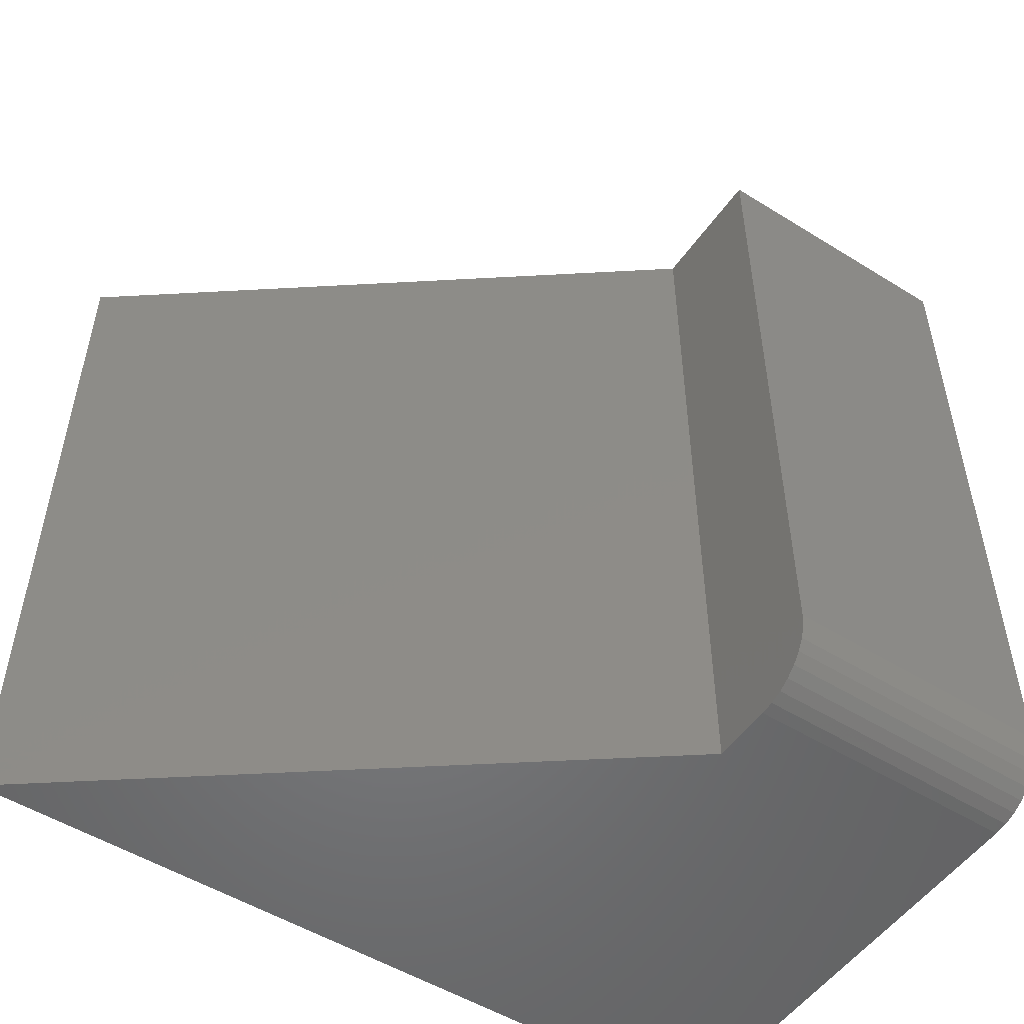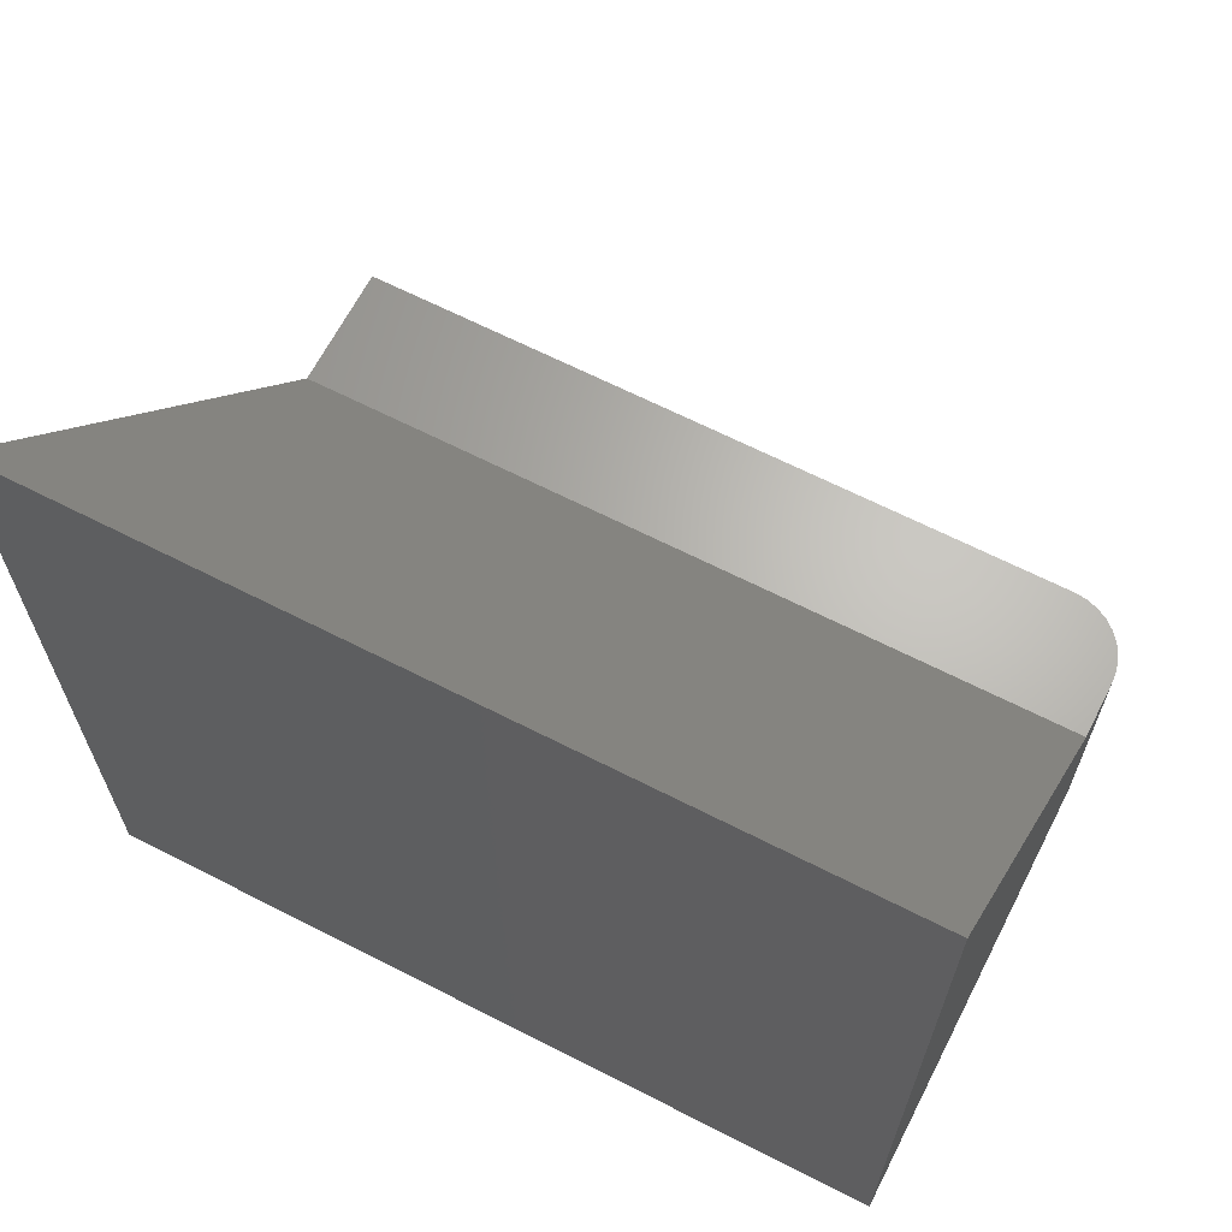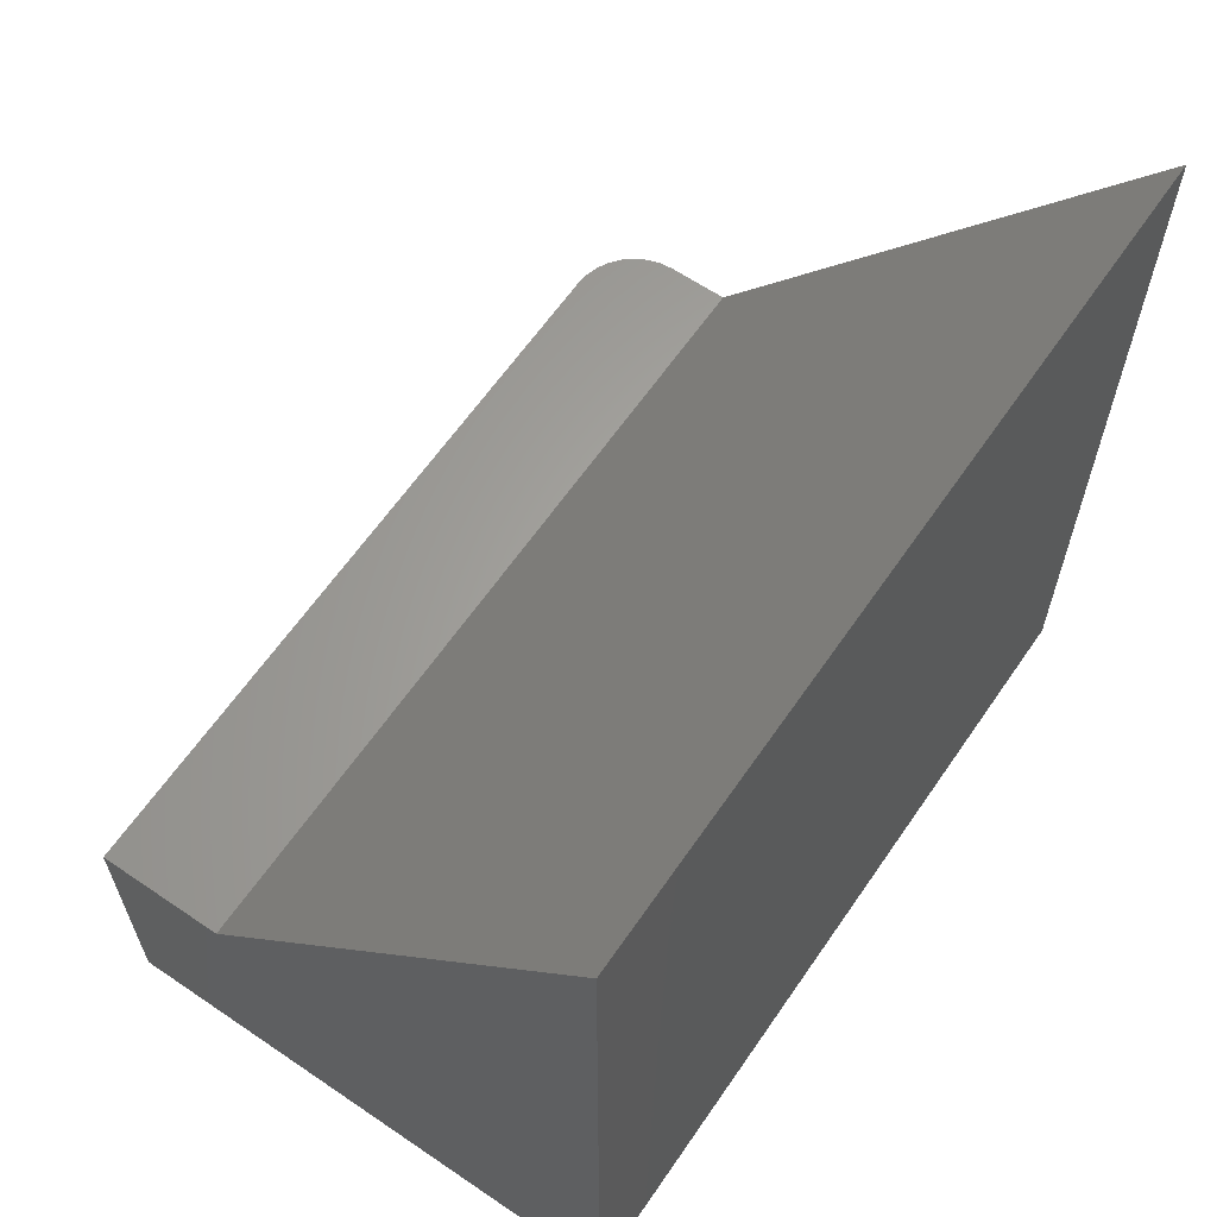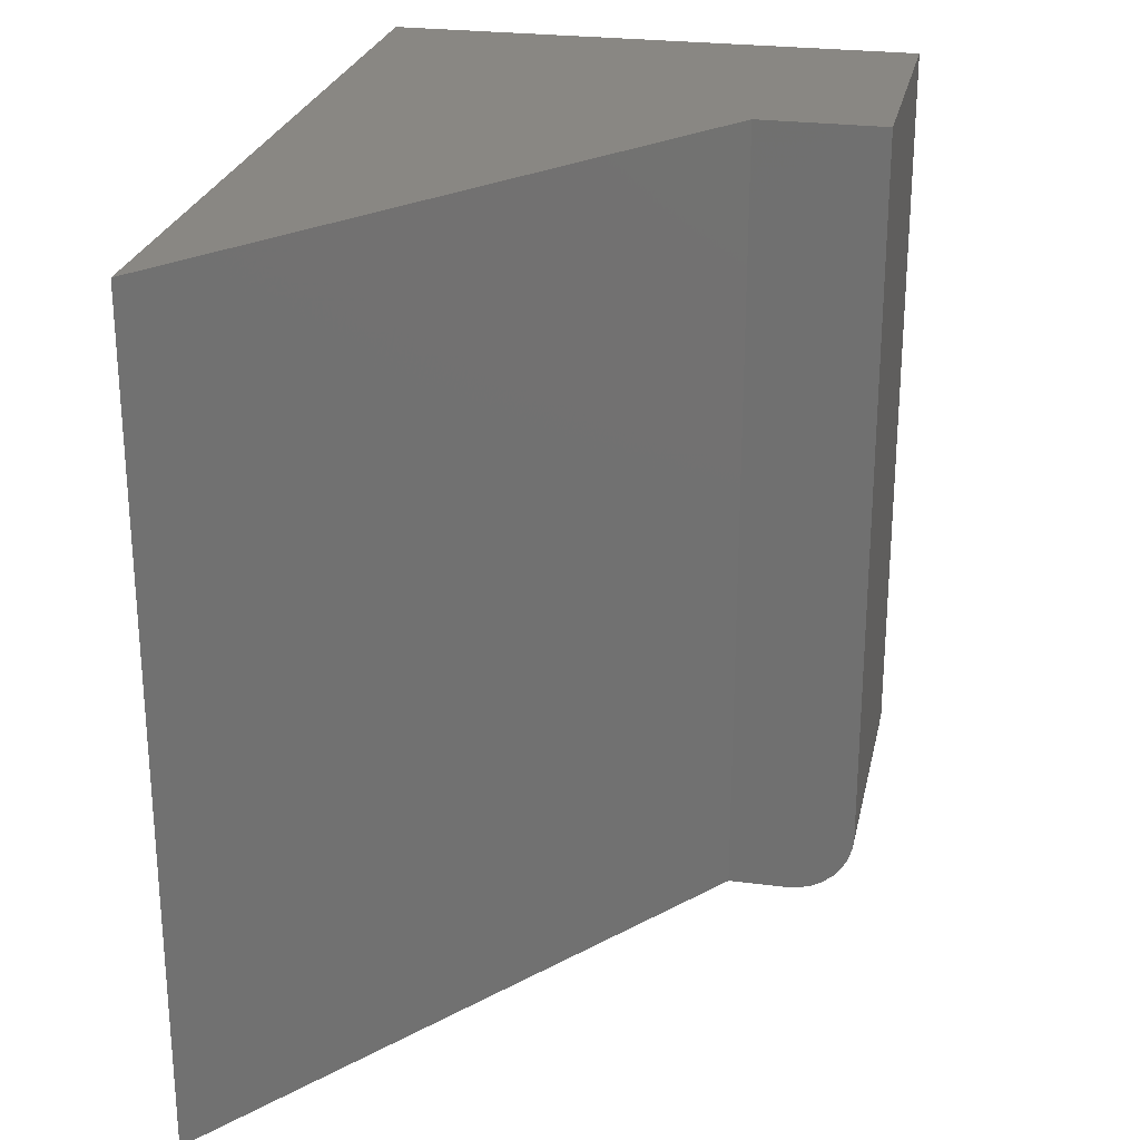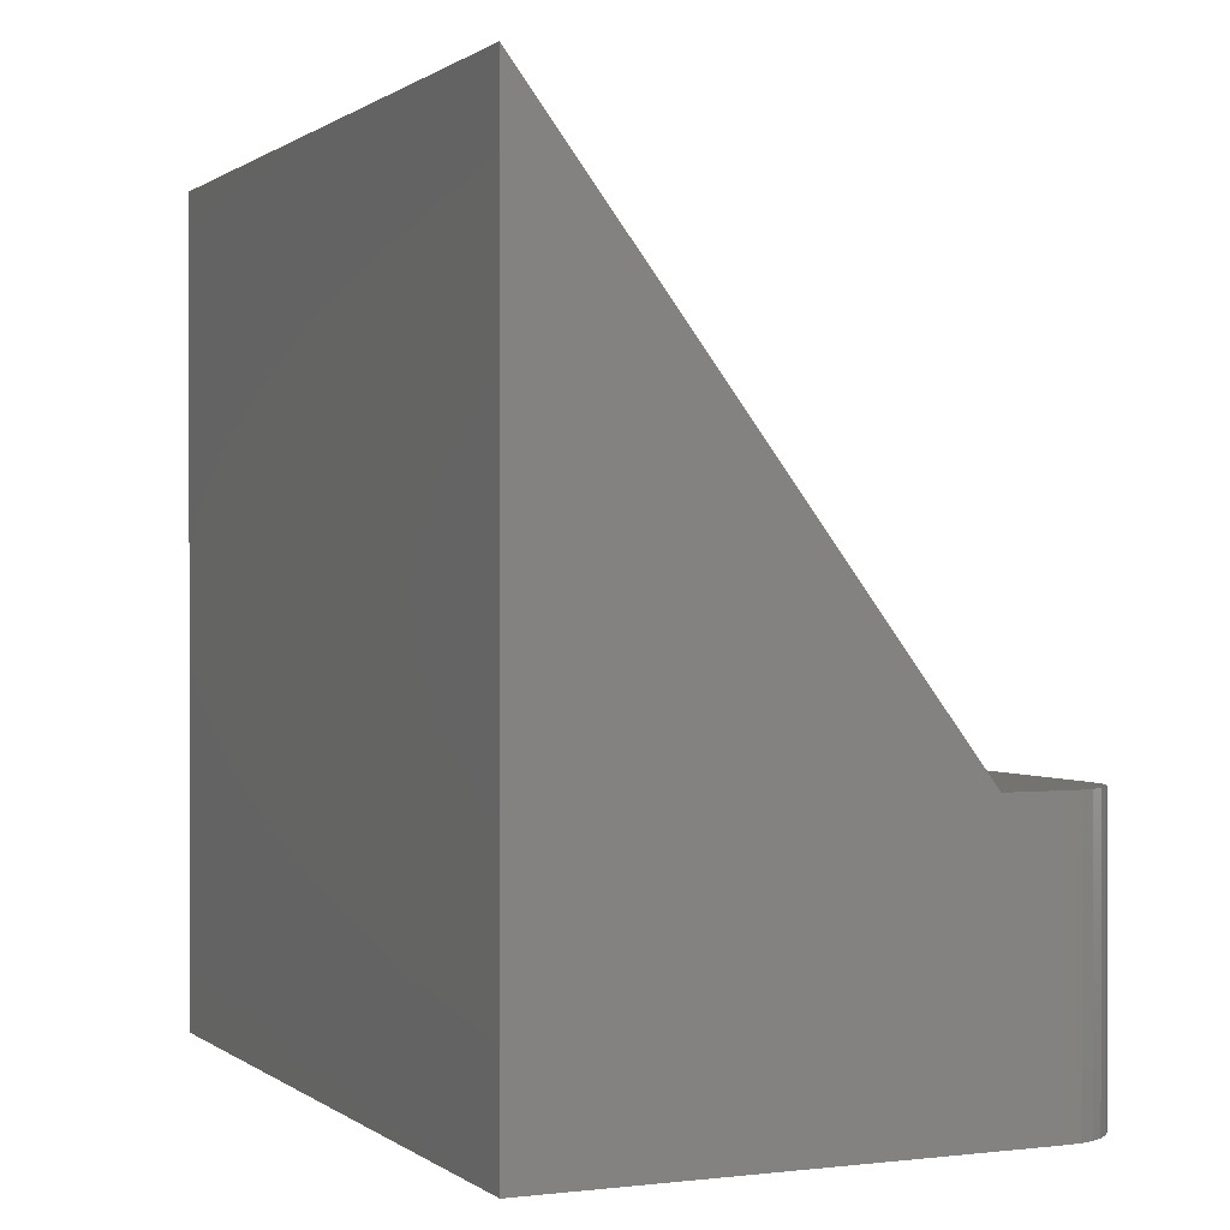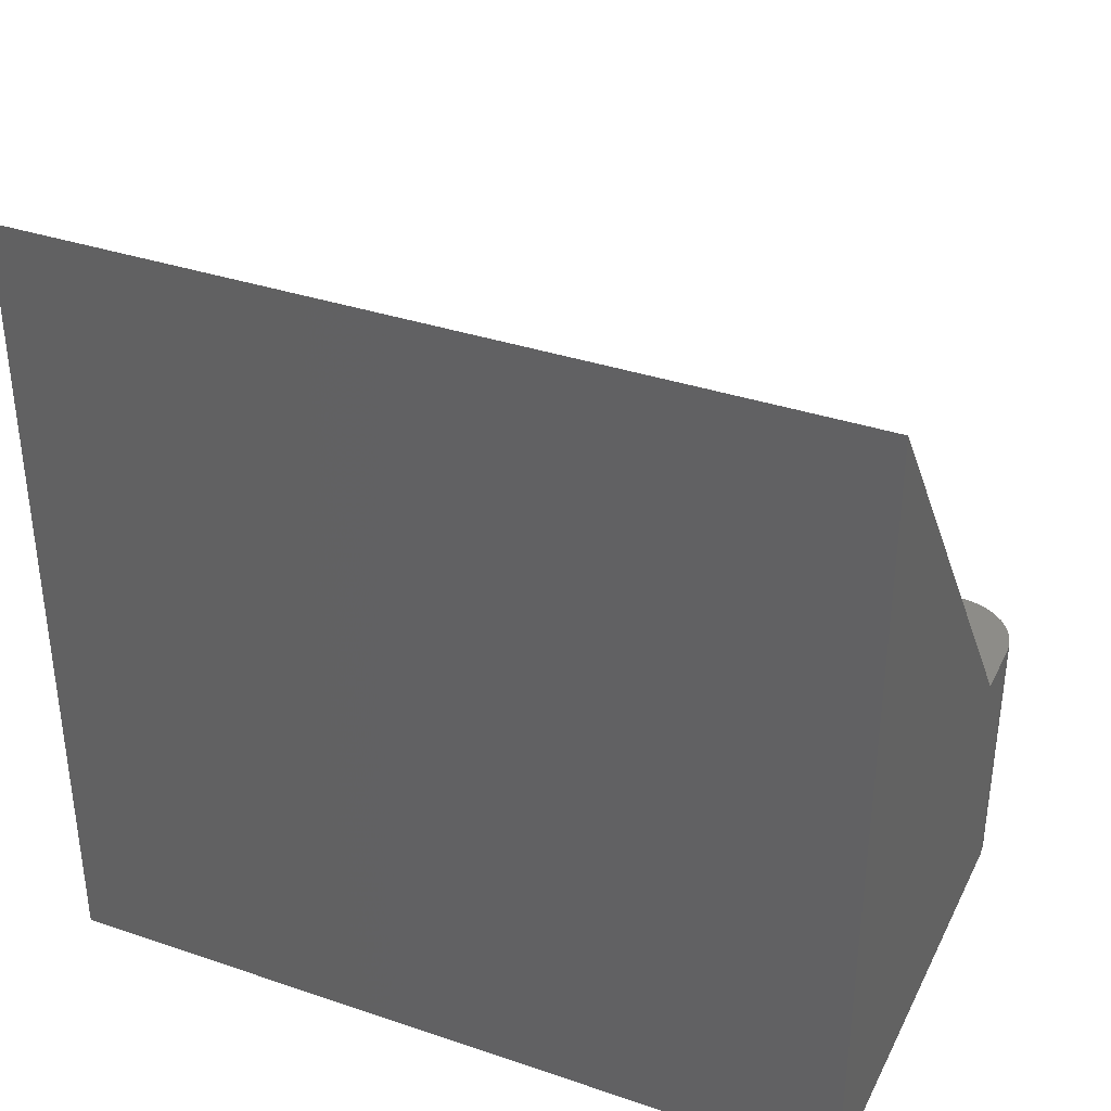
<metadata>
{"format":"stl","ext":"stl","renderer":"f3d","projection":"perspective","resolution":1024,"background":"white","views":[{"elev":-51.7,"azim":56.1,"up":"+Y"},{"elev":65.5,"azim":-62.8,"up":"+Z"},{"elev":62.9,"azim":-145.5,"up":"+Z"},{"elev":25.3,"azim":11.9,"up":"+Y"},{"elev":0.5,"azim":-24.0,"up":"+Z"},{"elev":35.8,"azim":-66.0,"up":"+Z"}]}
</metadata>
<code>
# stl→obj: 26 verts, 48 faces
v 0.4349 0 -2.663e-17
v 0.4349 0 0.2526
v 0 0 0
v 0.3789 0 0.2526
v 1.569e-16 0 0.75
v 0.4974 0.0625 0.2526
v 0.4974 0.75 0.2526
v 0.3789 0.75 0.2526
v 0.4471 0.001201 0.2526
v 0.4588 0.004758 0.2526
v 0.4696 0.01053 0.2526
v 0.4791 0.01831 0.2526
v 0.4868 0.02778 0.2526
v 0.4926 0.03858 0.2526
v 0.4962 0.05031 0.2526
v 0.4974 0.0625 -3.046e-17
v 0.4974 0.75 -3.046e-17
v 0.4471 0.001201 -2.737e-17
v 0.4962 0.05031 -3.038e-17
v 0.4926 0.03858 -3.016e-17
v 0.4868 0.02778 -2.981e-17
v 0.4791 0.01831 -2.933e-17
v 0.4696 0.01053 -2.875e-17
v 0.4588 0.004758 -2.809e-17
v 0 0.75 0
v 1.569e-16 0.75 0.75
f 1 2 3
f 3 2 4
f 3 4 5
f 6 7 8
f 6 8 4
f 6 4 2
f 6 2 9
f 6 9 10
f 6 10 11
f 6 11 12
f 6 12 13
f 6 13 14
f 6 14 15
f 16 17 6
f 6 17 7
f 3 18 1
f 16 19 20
f 16 20 21
f 16 21 22
f 16 22 23
f 16 23 24
f 16 24 18
f 16 18 3
f 16 3 25
f 16 25 17
f 16 6 19
f 19 6 15
f 19 15 20
f 20 15 14
f 20 14 21
f 21 14 13
f 21 13 22
f 22 13 12
f 22 12 23
f 23 12 11
f 23 11 24
f 24 11 10
f 24 10 18
f 18 10 9
f 18 9 1
f 1 9 2
f 26 8 25
f 25 8 7
f 25 7 17
f 5 26 3
f 3 26 25
f 4 8 5
f 5 8 26

</code>
